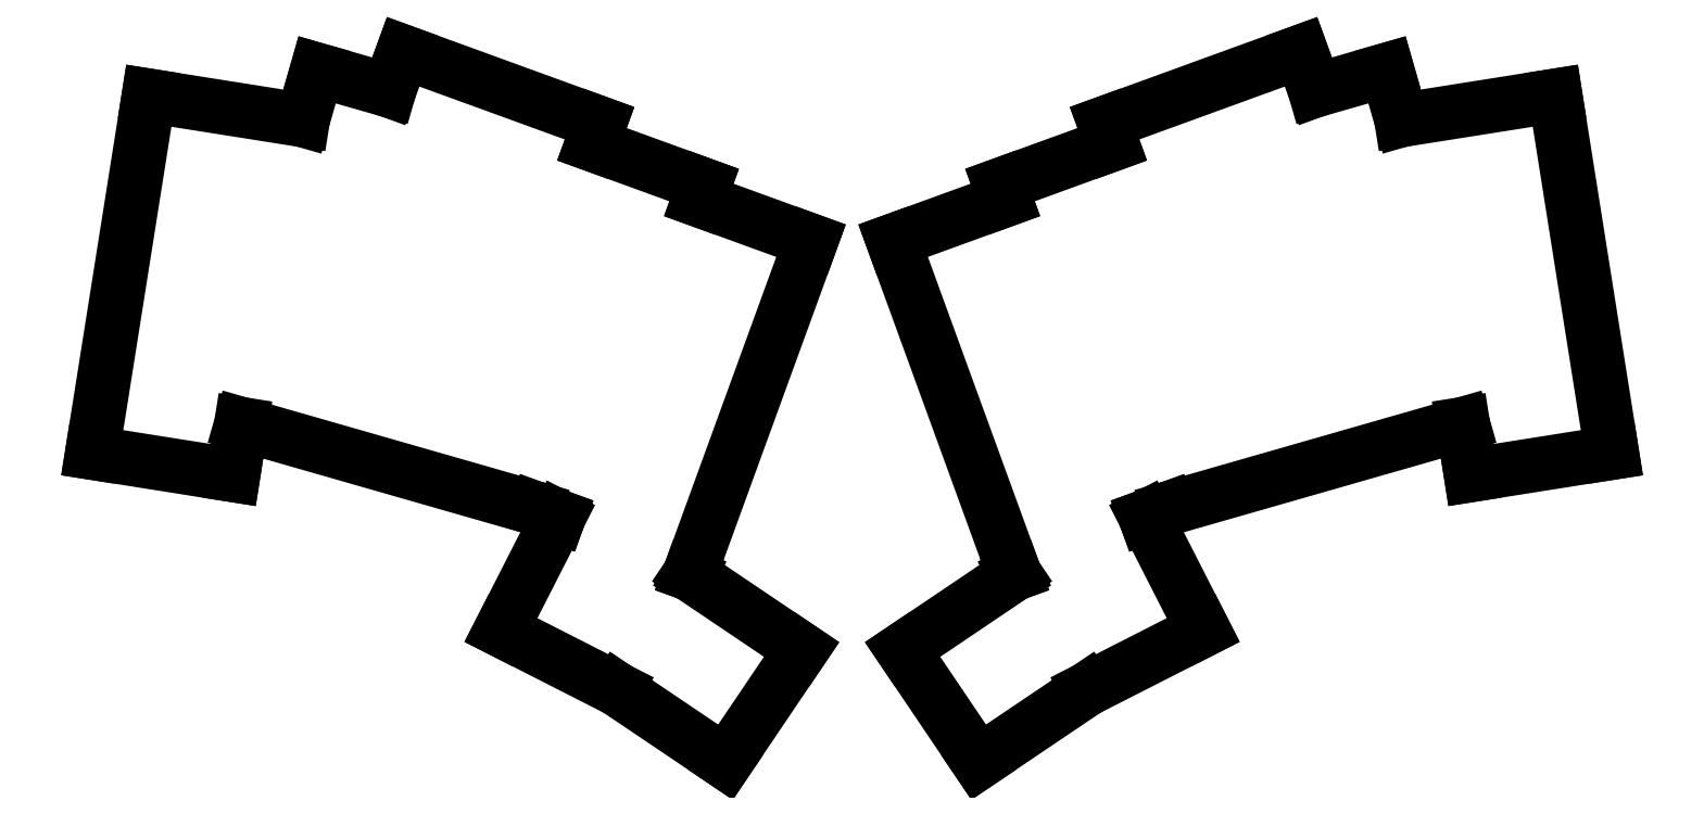
<metadata>
{"format":"dxf","ext":"dxf","renderer":"ezdxf+matplotlib","layout":"modelspace","background":"white","min_lineweight":24,"dpi":150}
</metadata>
<code>
0
SECTION
2
ENTITIES
0
LINE
8
0
10
47.55
20
-136.6
11
68.78
21
-140
0
LINE
8
0
10
68.78
20
-140
11
70
21
-132.3
0
LINE
8
0
10
47.55
20
-136.6
11
56.07
21
-82.78
0
LINE
8
0
10
56.07
20
-82.78
11
79.26
21
-86.46
0
LINE
8
0
10
70
20
-132.3
11
114.4
21
-145
0
LINE
8
0
10
92.27
20
-81.99
11
81.44
21
-78.88
0
LINE
8
0
10
81.44
20
-78.88
11
79.26
21
-86.46
0
LINE
8
0
10
122.8
20
-90.11
11
124
21
-86.93
0
LINE
8
0
10
94.4
20
-76.16
11
124
21
-86.93
0
LINE
8
0
10
92.27
20
-81.99
11
94.4
21
-76.16
0
LINE
8
0
10
114.4
20
-145
11
117.8
21
-146.3
0
LINE
8
0
10
138.9
20
-98.49
11
139.8
21
-96.26
0
LINE
8
0
10
122.8
20
-90.11
11
139.8
21
-96.26
0
LINE
8
0
10
137.6
20
-154.9
11
137.6
21
-154.9
0
LINE
8
0
10
137.6
20
-154.8
11
155.9
21
-104.6
0
LINE
8
0
10
117.8
20
-146.3
11
117.8
21
-146.3
0
LINE
8
0
10
138.9
20
-98.49
11
155.9
21
-104.6
0
LINE
8
0
10
255.3
20
-140
11
276.5
21
-136.6
0
LINE
8
0
10
268
20
-82.78
11
276.5
21
-136.6
0
LINE
8
0
10
254.1
20
-132.3
11
255.3
21
-140
0
LINE
8
0
10
244.8
20
-86.46
11
268
21
-82.78
0
LINE
8
0
10
209.7
20
-145
11
254.1
21
-132.3
0
LINE
8
0
10
244.8
20
-86.46
11
242.7
21
-78.88
0
LINE
8
0
10
242.7
20
-78.88
11
231.8
21
-81.99
0
LINE
8
0
10
200.1
20
-86.93
11
229.7
21
-76.16
0
LINE
8
0
10
200.1
20
-86.93
11
201.2
21
-90.11
0
LINE
8
0
10
229.7
20
-76.16
11
231.8
21
-81.99
0
LINE
8
0
10
206.3
20
-146.3
11
209.7
21
-145
0
LINE
8
0
10
184.3
20
-96.26
11
201.2
21
-90.11
0
LINE
8
0
10
184.3
20
-96.26
11
185.1
21
-98.49
0
LINE
8
0
10
206.3
20
-146.3
11
206.3
21
-146.3
0
LINE
8
0
10
168.2
20
-104.6
11
186.5
21
-154.8
0
LINE
8
0
10
186.5
20
-154.9
11
186.5
21
-154.9
0
LINE
8
0
10
168.2
20
-104.6
11
185.1
21
-98.49
0
LINE
8
0
10
109.1
20
-163.4
11
126.7
21
-172.3
0
LINE
8
0
10
137.6
20
-154.9
11
137.6
21
-154.8
0
LINE
8
0
10
137.6
20
-154.8
11
137.6
21
-154.8
0
LINE
8
0
10
117.8
20
-146.3
11
109.1
21
-163.4
0
LINE
8
0
10
126.7
20
-172.3
11
143
21
-183.3
0
LINE
8
0
10
143
20
-183.3
11
154.4
21
-166.3
0
LINE
8
0
10
154.4
20
-166.3
11
137.6
21
-154.9
0
LINE
8
0
10
197.4
20
-172.3
11
215
21
-163.4
0
LINE
8
0
10
215
20
-163.4
11
206.3
21
-146.3
0
LINE
8
0
10
186.5
20
-154.8
11
186.5
21
-154.8
0
LINE
8
0
10
186.5
20
-154.8
11
186.5
21
-154.9
0
LINE
8
0
10
181.1
20
-183.3
11
197.4
21
-172.3
0
LINE
8
0
10
186.5
20
-154.9
11
169.7
21
-166.3
0
LINE
8
0
10
169.7
20
-166.3
11
181.1
21
-183.3
0
ENDSEC
0
EOF

</code>
